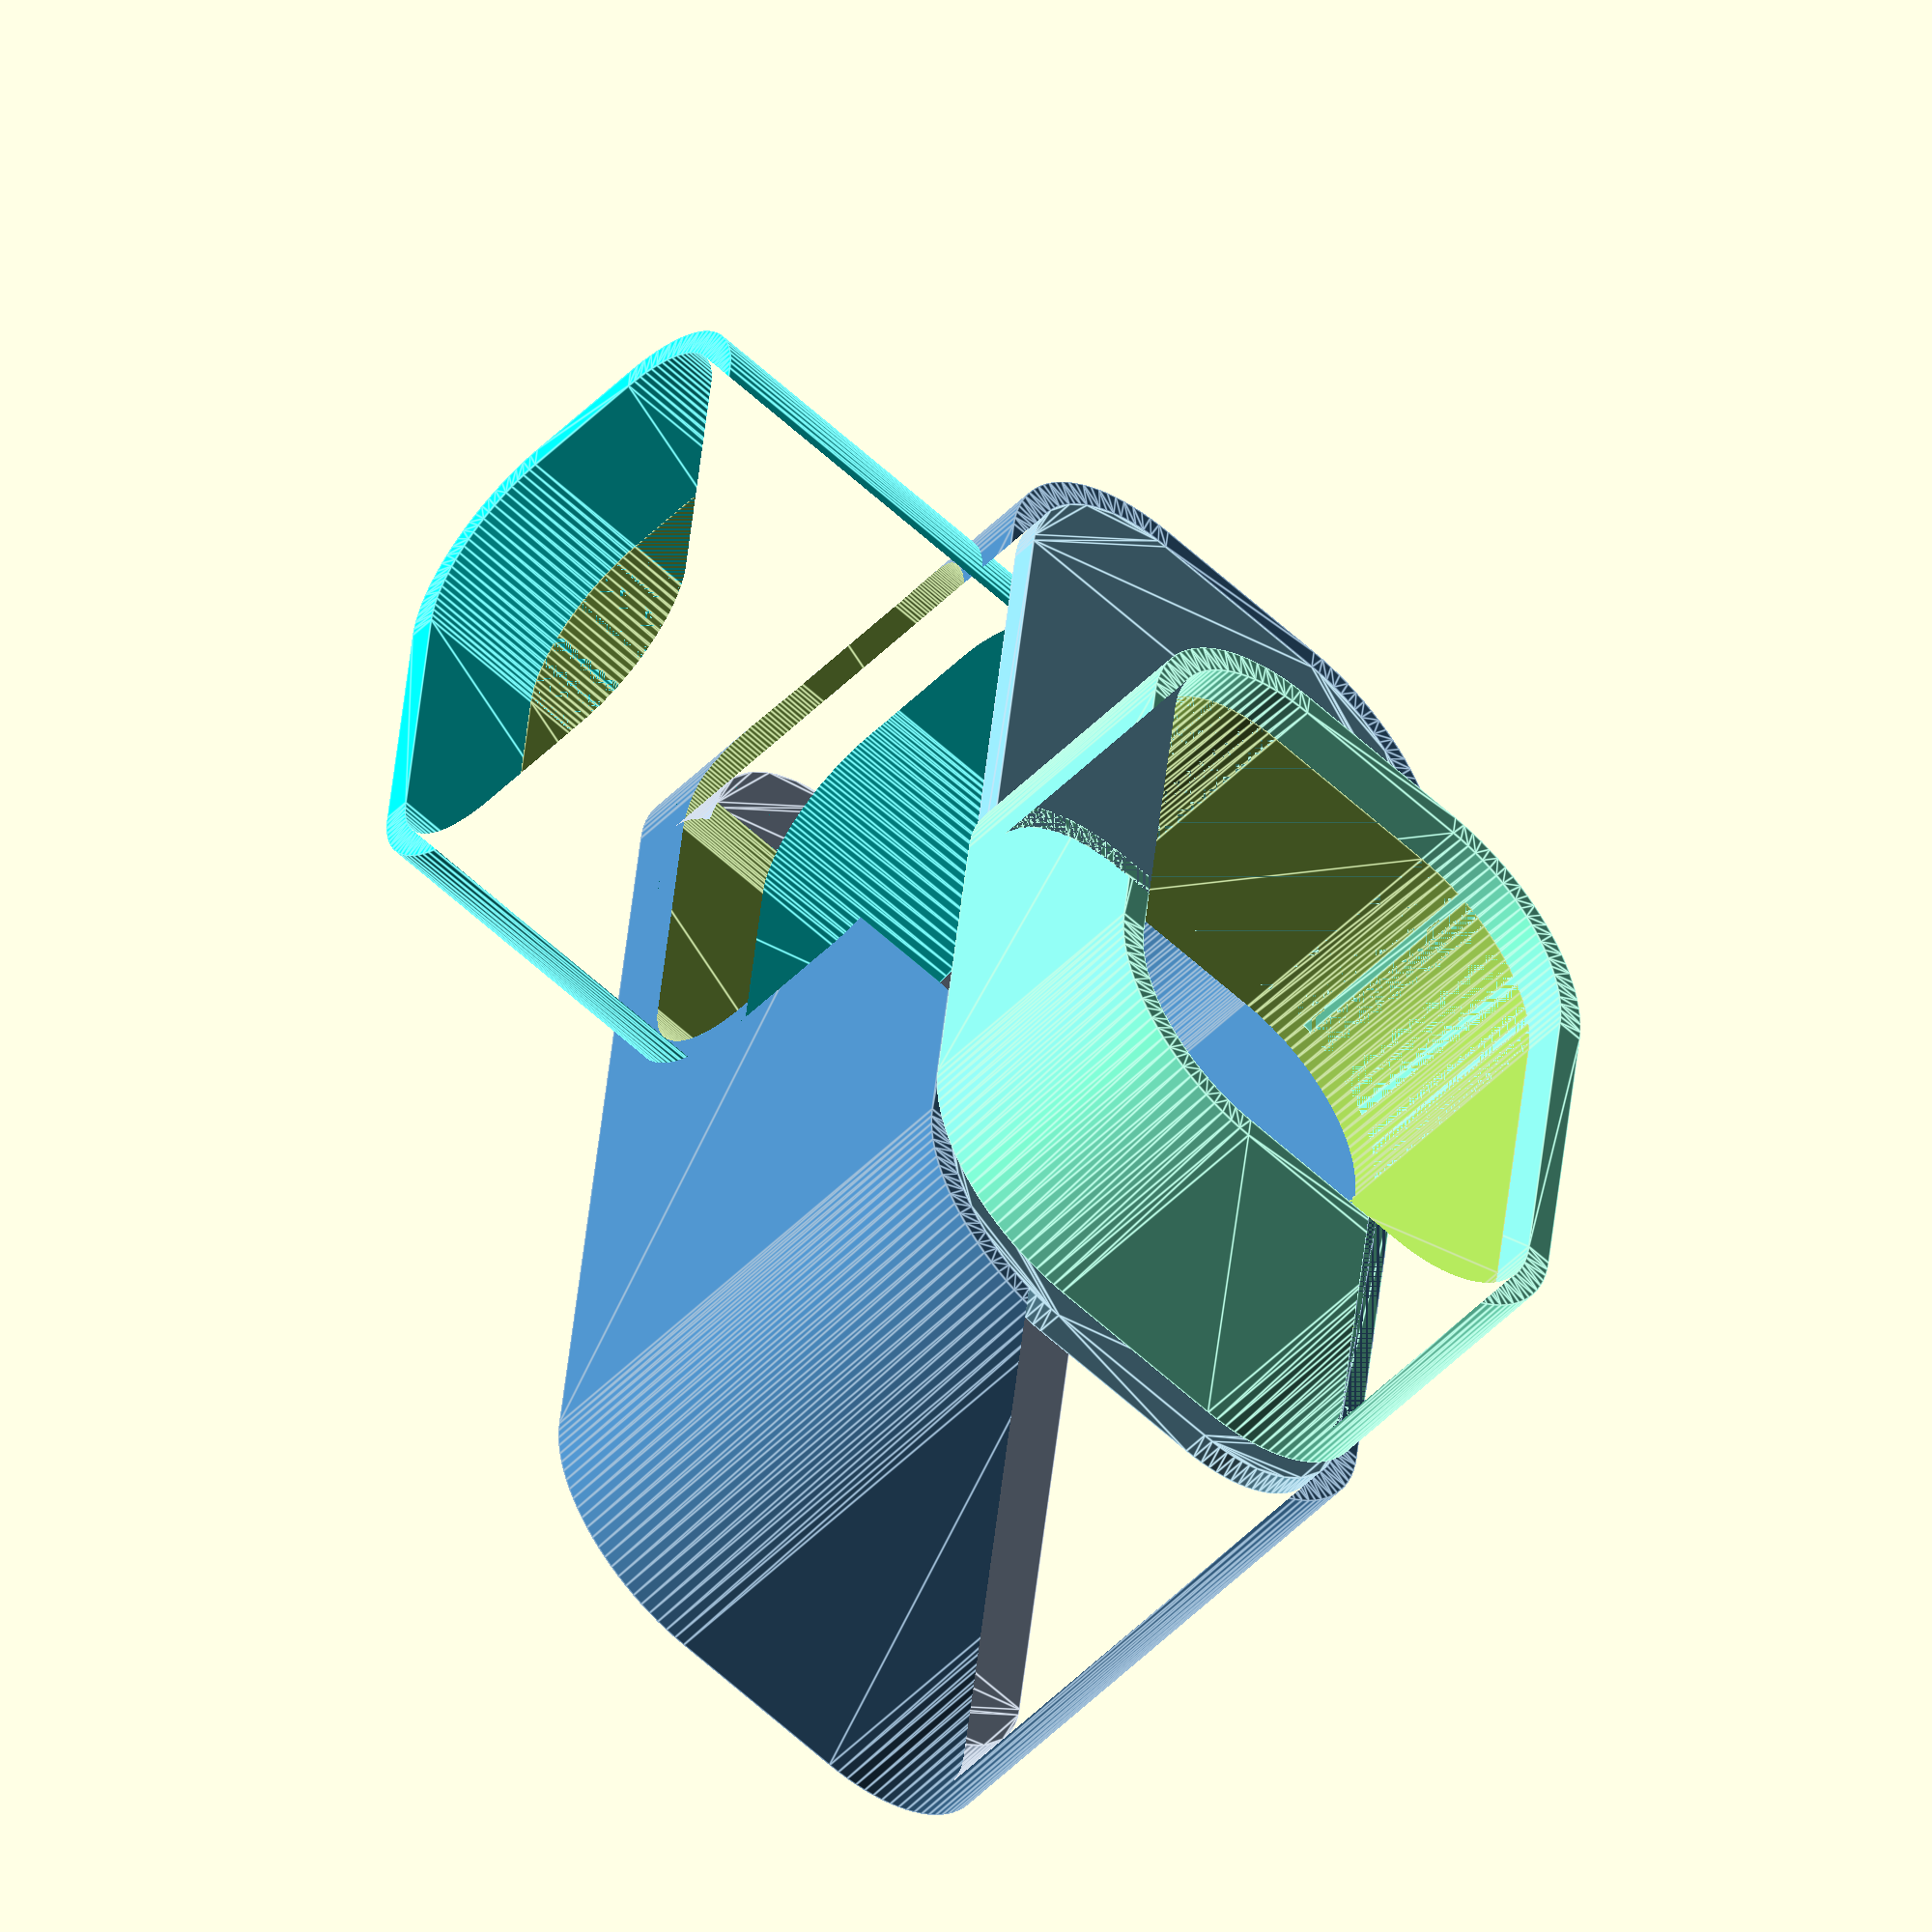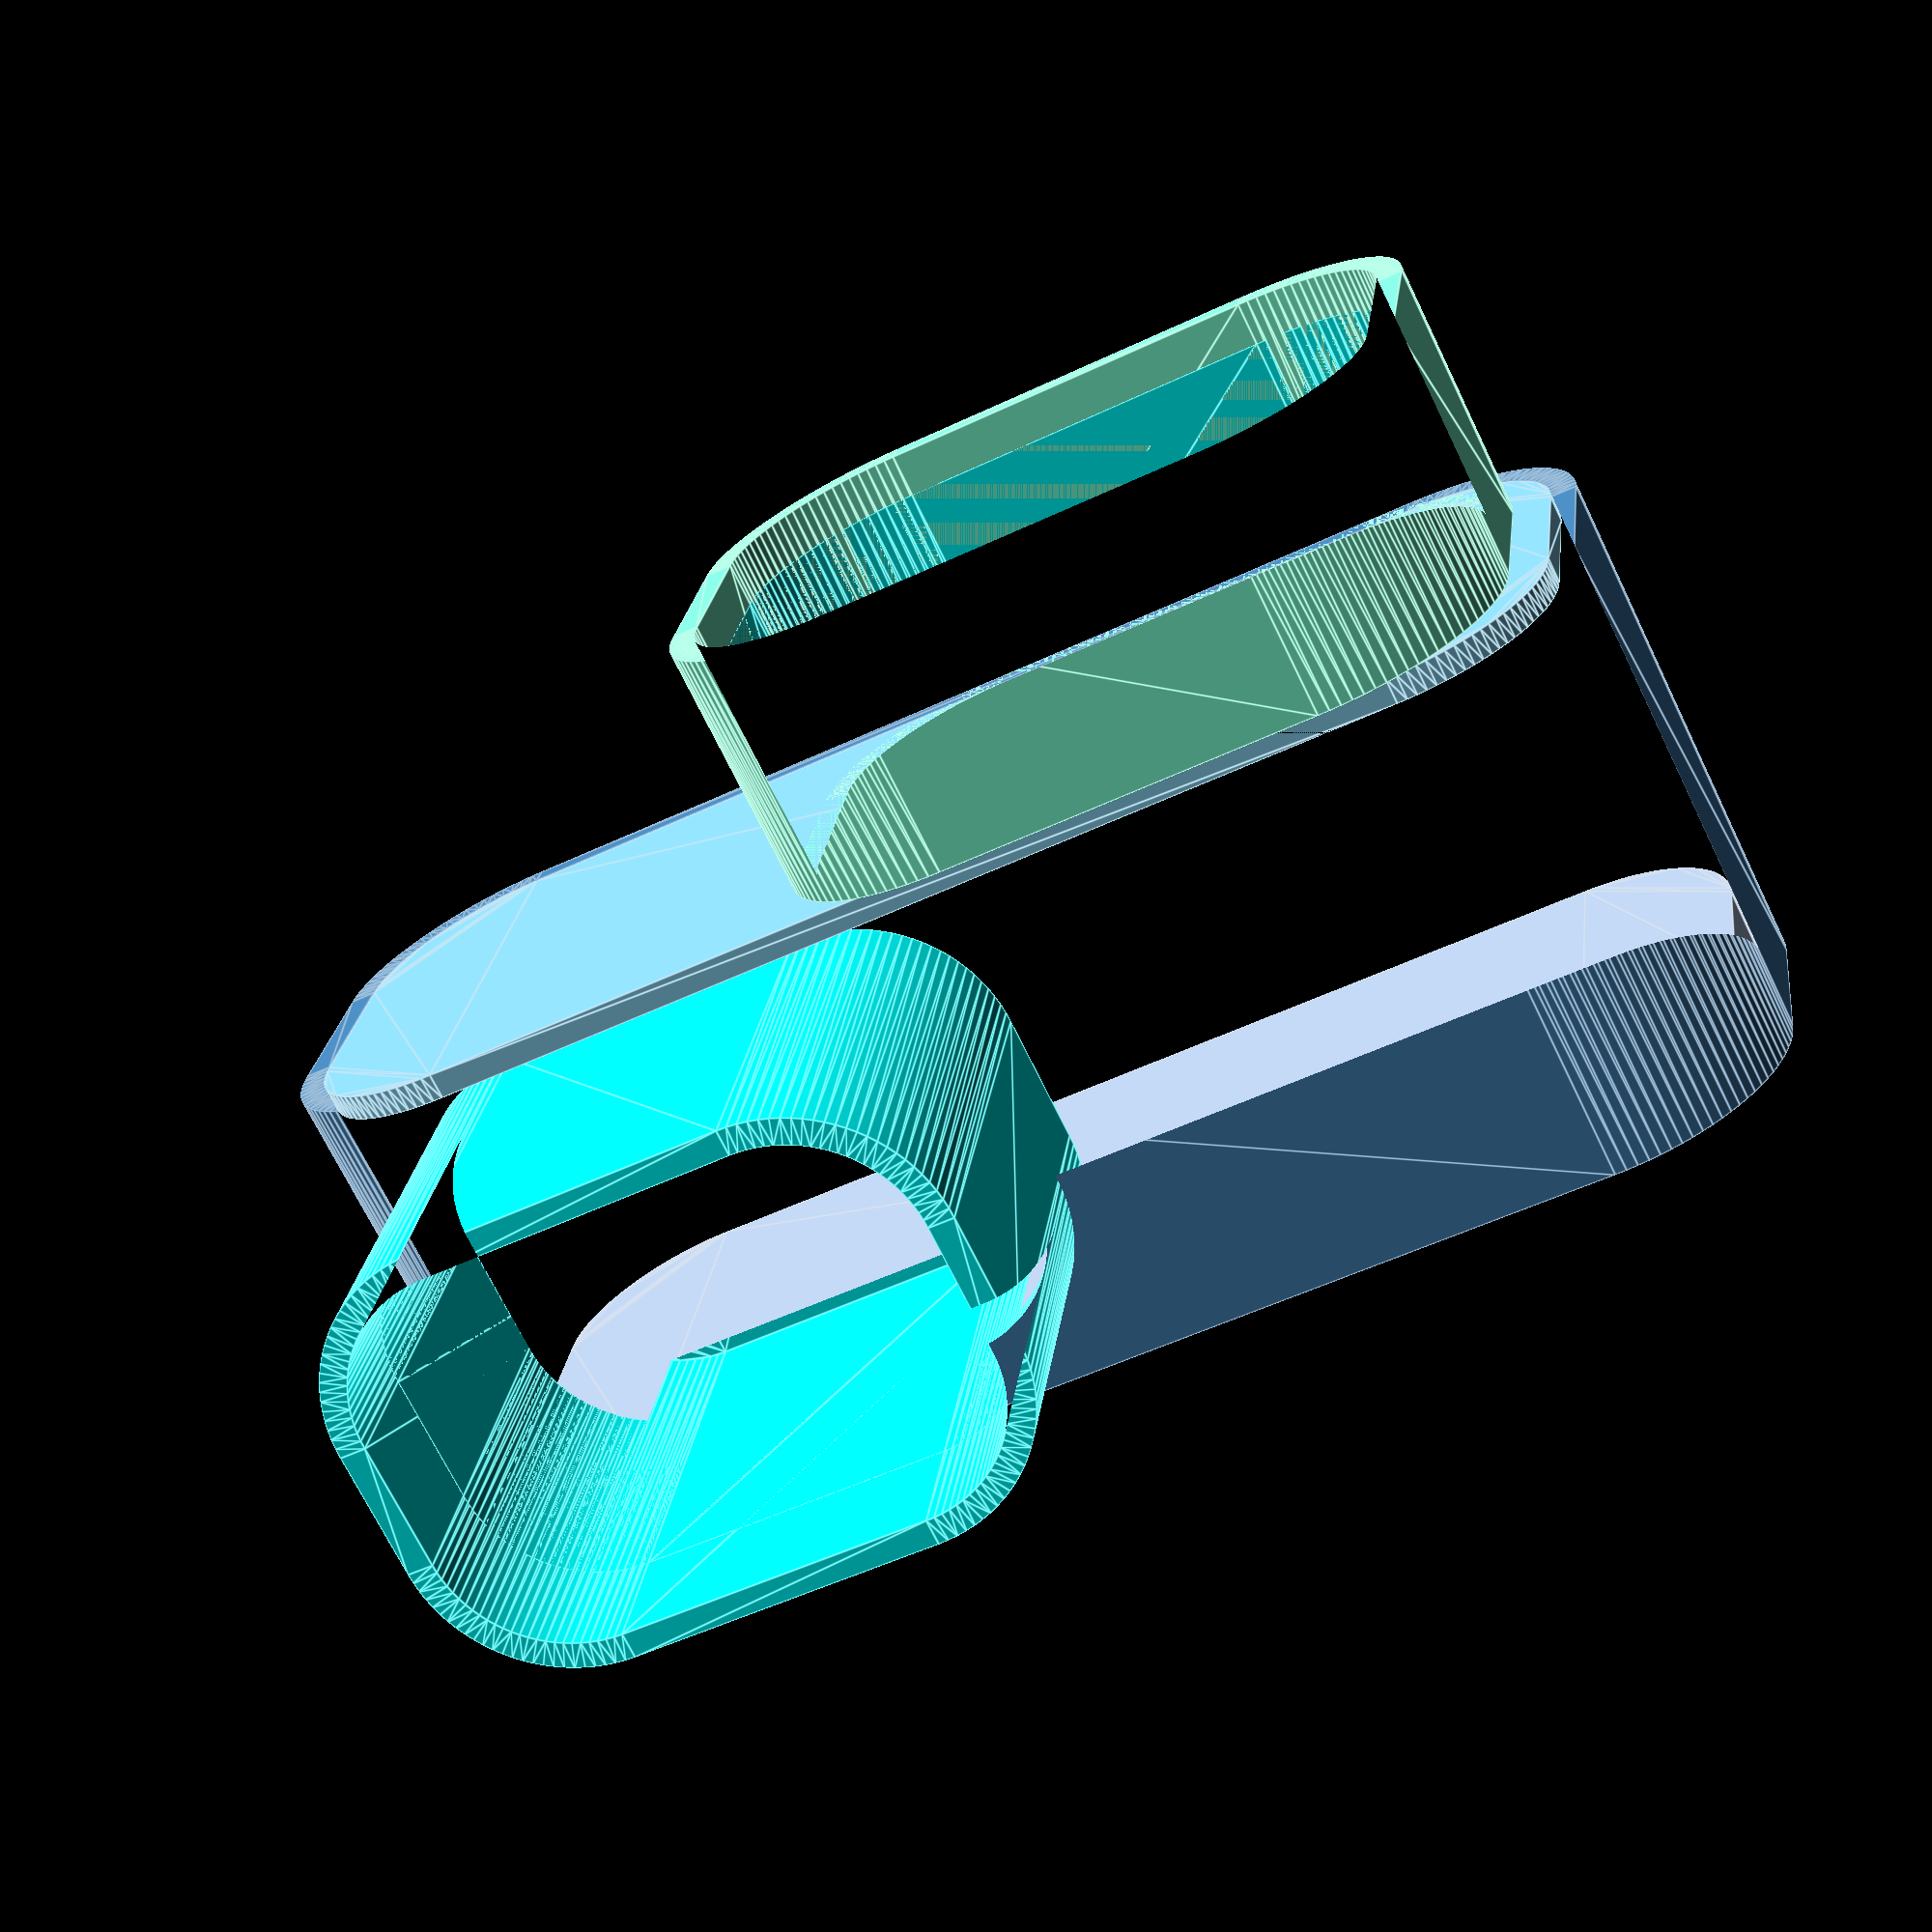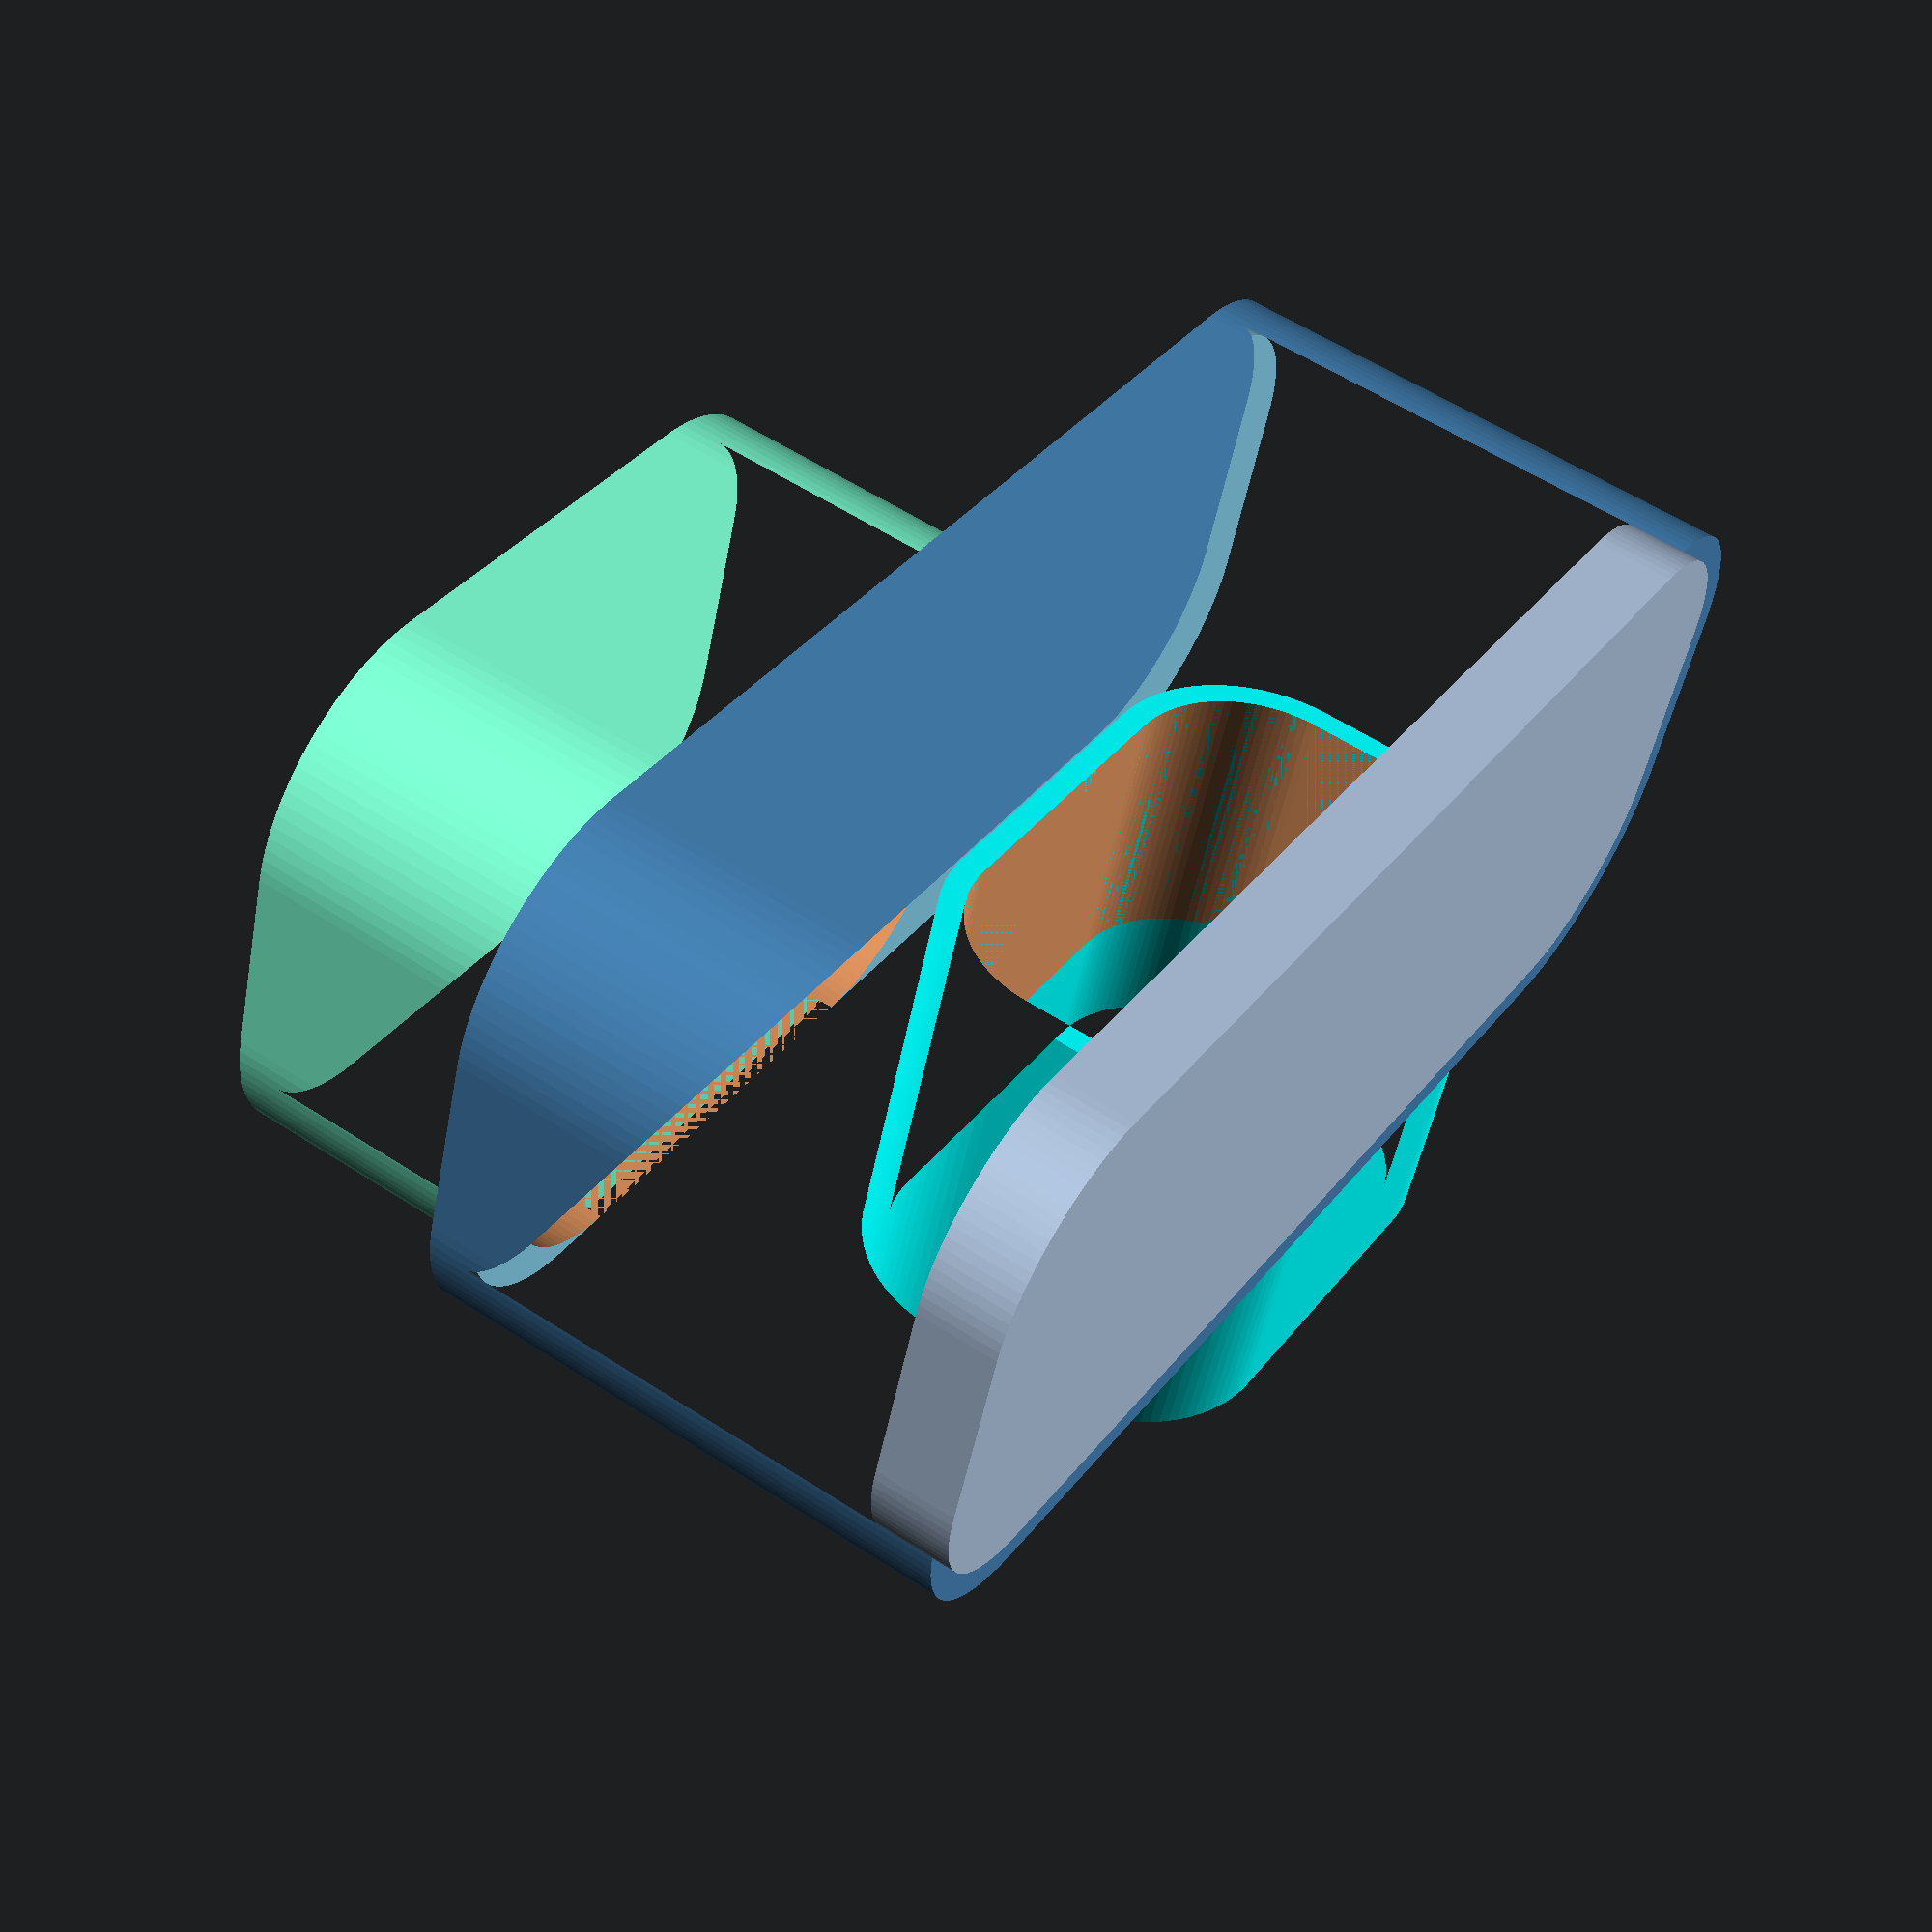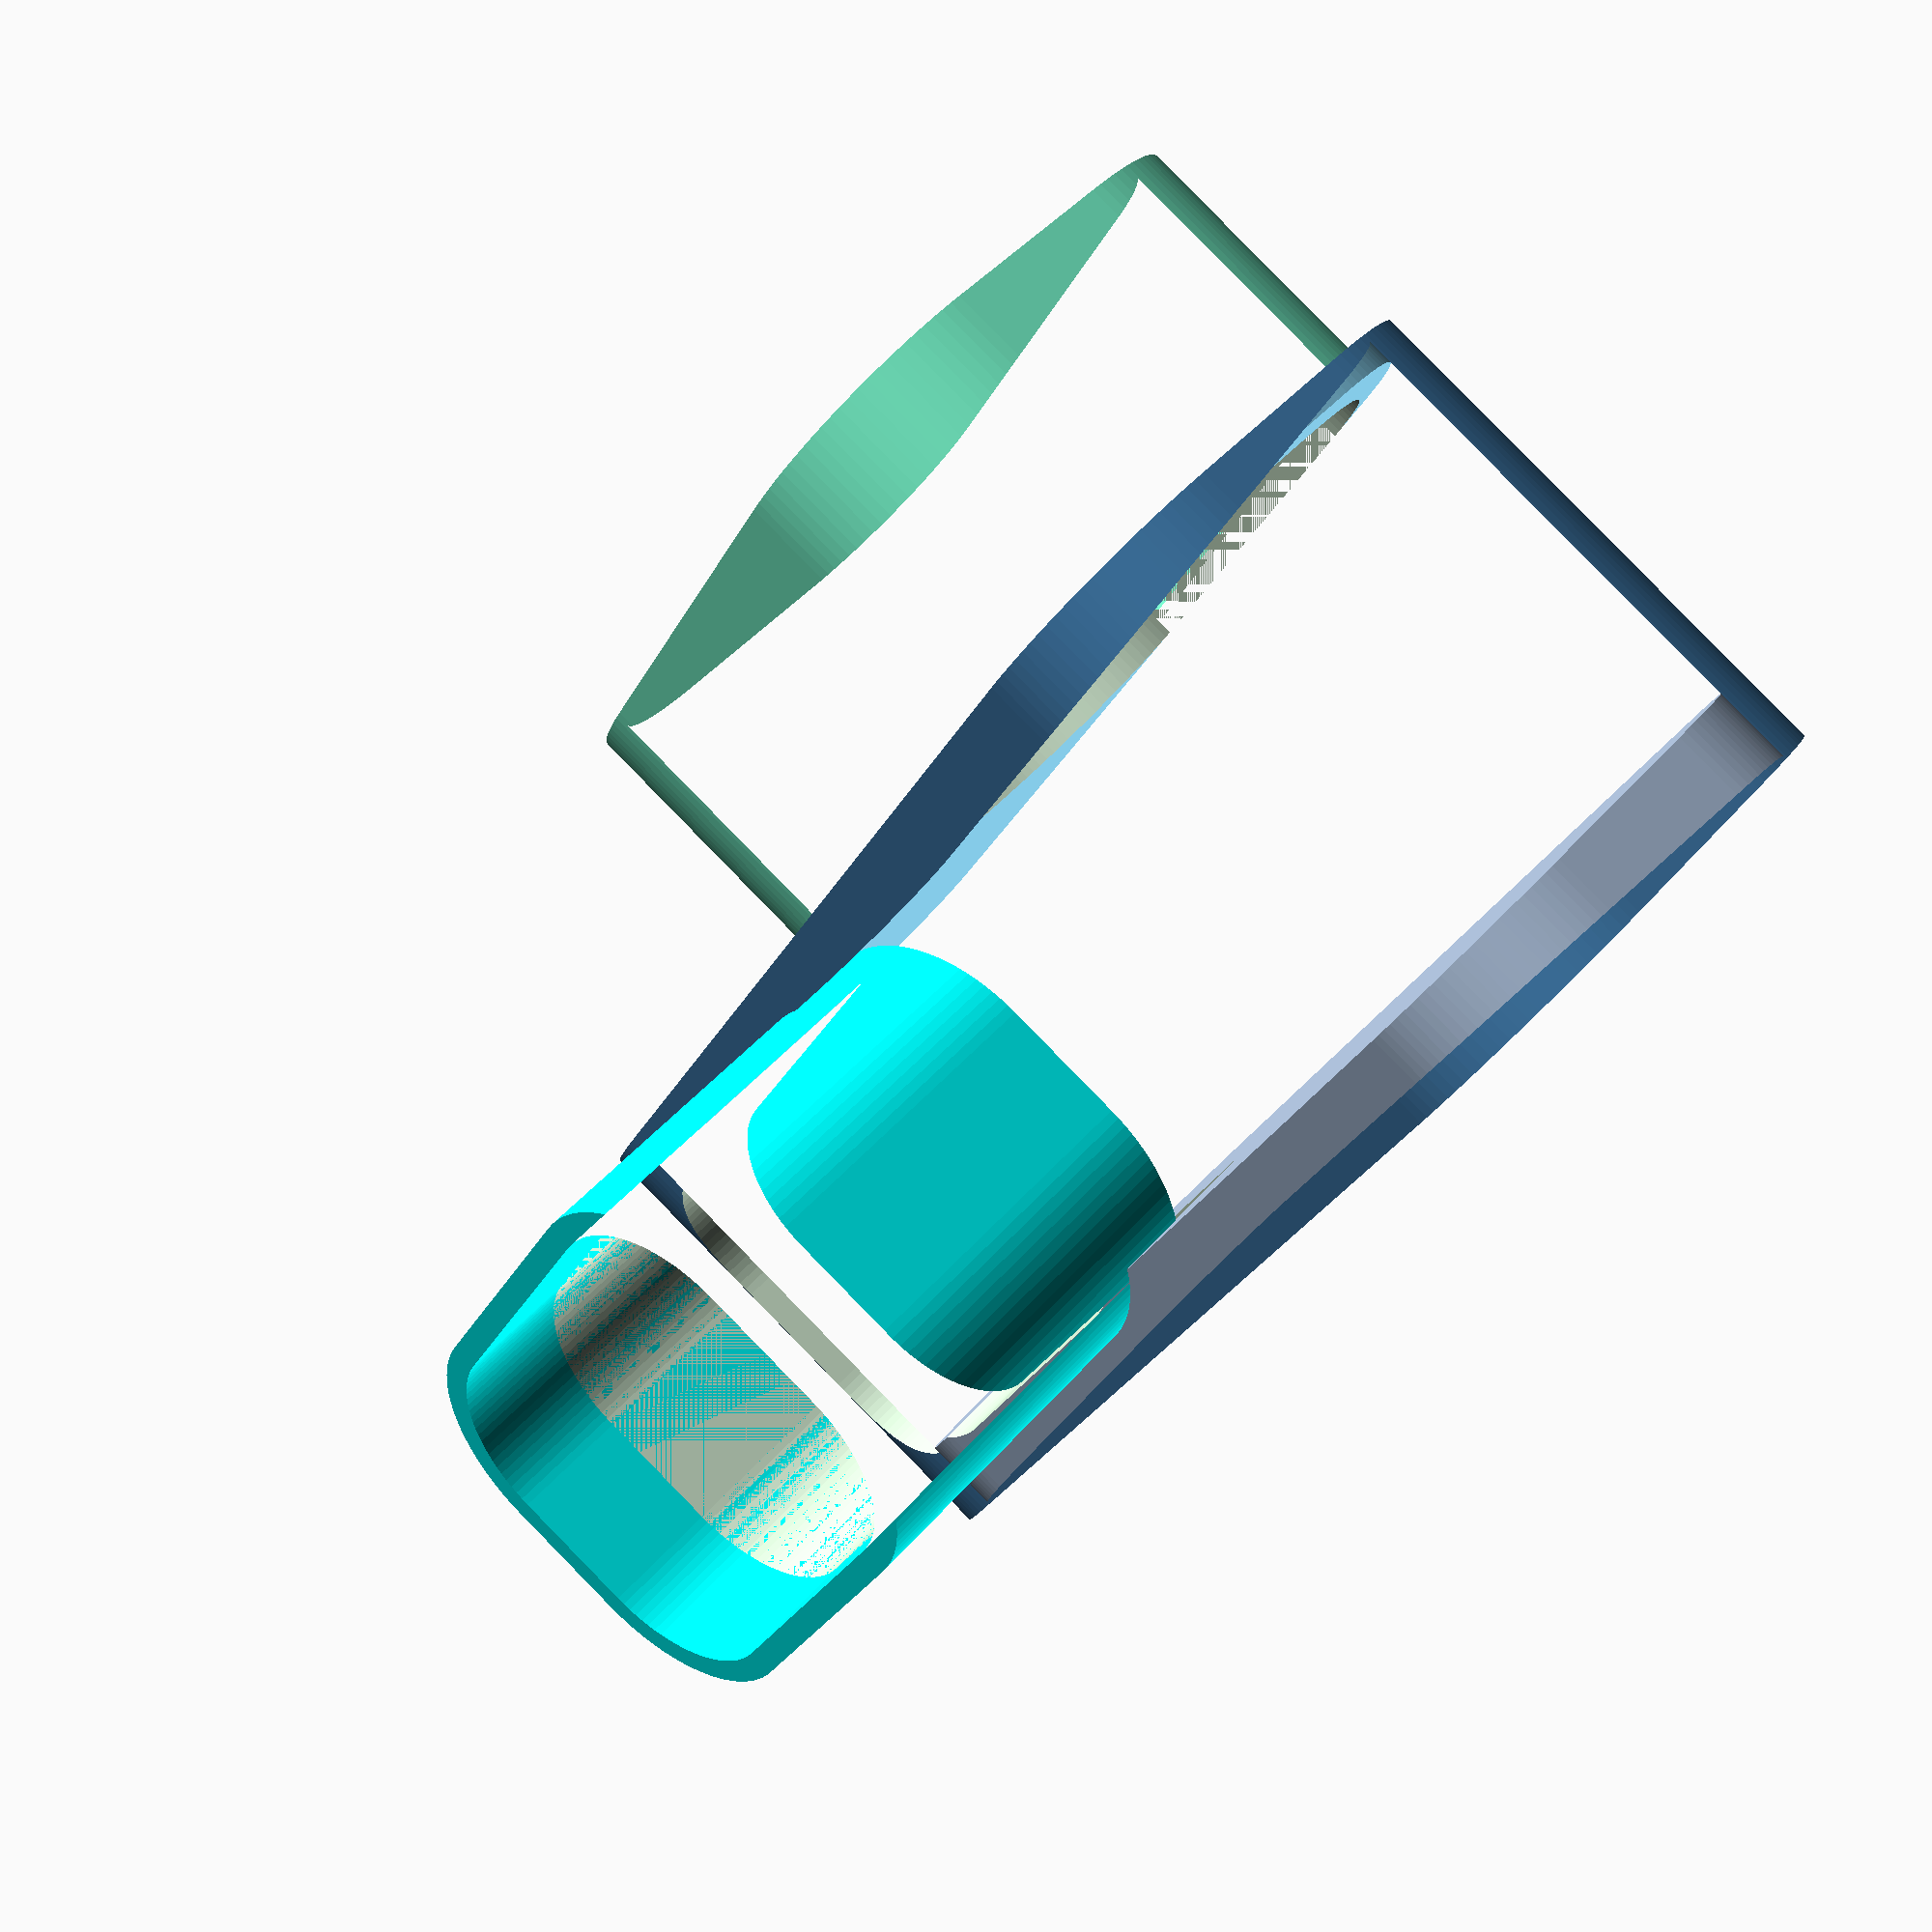
<openscad>
/*
Description : 90 degree elbow joint for a flat downspout.
still in progress need to validate dimensions are corrrect. 
*/

/*****************************************************************************
CONSTANTS
*****************************************************************************/
$fn=100;
PI = 4 * atan2(1,1);
ELBOW_90_OFFSET = 60;
TIGHT_ELBOW_90_OFFSET = 40;
ELBOW_ANGLE = 90;
FEMALE_RADIUS = 21;
FEMALE_HEIGHT = 43-FEMALE_RADIUS; //orginal value = 42.2;
FEMALE_WIDTH = 65-FEMALE_RADIUS; //orginal value = 64.2;
DS_WALL = 3;
TUBE_LENGTH = 50;
CONNECTOR_LENGTH = 50;
FEMALE_DEMS = [FEMALE_WIDTH,FEMALE_HEIGHT];
MALE_RADIUS = 18;
MALE_HEIGHT = FEMALE_HEIGHT-7;
MALE_WIDTH = FEMALE_WIDTH-8;
MALE_DEMS = [MALE_WIDTH,MALE_HEIGHT];

/*****************************************************************************
FUNCTIONS - code to make reading modules easier to understand.
******************************************************************************/
function half(x) = x/2;
function swap(arr) = [arr[1],arr[0]];
function actualWidth(length, radius, wall) = TIGHT_ELBOW_90_OFFSET;

/*****************************************************************************
Directives - defines what to build with optional features.
*****************************************************************************/
INCLUDE_CHANNEL = 1;
BUILD_MALE_CONNECTOR = 0;
BUILD_ELBOW_CONNECTOR = 0;
BUILD_STRAIGHT_CONNECTOR = 0;
BUILD_T_TUBE = 0;
BUILD_ENDSTOP_ELBOW = 0;
BUILD_ROUNDPIPE_STRAIGHT_CONNECTOR = 0;
BUILD_NORMAL_DOWNSPOUT_ELBOW = 0;
BUILD_TRIPLE_ELBOW_CONNECTOR = 0;
BUILD_OFFSET_ELBOW_CONNECTOR = 1;


/*****************************************************************************
MAIN SUB - where the instructions start.
*****************************************************************************/
build();

/*****************************************************************************
MODULES: - the meat of the project.
*****************************************************************************/
module build()
{
    if(BUILD_ELBOW_CONNECTOR) elbowConnector();
    if(BUILD_TRIPLE_ELBOW_CONNECTOR) triple_elbow_connector();
    if(BUILD_MALE_CONNECTOR) maleConnector();
    if(BUILD_STRAIGHT_CONNECTOR) straightConnector();
    if(BUILD_T_TUBE) ttubeConnector();
    if(BUILD_ENDSTOP_ELBOW) endstop_elbow();
    if(BUILD_ROUNDPIPE_STRAIGHT_CONNECTOR)
    {
        connector_straight_roundpipe(65,62,20,3);
    }
    if(BUILD_NORMAL_DOWNSPOUT_ELBOW)normal_downspout_elbow();
    if(BUILD_OFFSET_ELBOW_CONNECTOR) OFFSET_ELBOW_CONNECTOR();
}

module OFFSET_ELBOW_CONNECTOR()
{
    BOX_WIDTH = 115; //FEMALE_WIDTH + 20 + 2*FEMALE_RADIUS;

    difference()
    {
        union()
        {
            //MAIN CHAMBER
            color("SteelBlue")translate([40,22 + FEMALE_RADIUS,0])
            rotate([0,0,90])
            downSpout(dimensions=[BOX_WIDTH, FEMALE_HEIGHT], radius=FEMALE_RADIUS, wall=DS_WALL, length=60);
            //main Chamber floor
            color("LightSteelBlue")translate([40,22 + FEMALE_RADIUS,0])
            rotate([0,0,90])
            downSpout_Center(dimensions=[BOX_WIDTH,FEMALE_HEIGHT], radius=FEMALE_RADIUS, wall=DS_WALL, length=3*DS_WALL);

            //main Chamber ceiling
            color("SkyBlue")translate([40,22 + FEMALE_RADIUS,60-DS_WALL])
            rotate([0,0,90])
            downSpout_Center(dimensions=[BOX_WIDTH ,FEMALE_HEIGHT], radius=FEMALE_RADIUS, wall=DS_WALL, length=DS_WALL);

            //input Connector (female)
            color("Aquamarine")
            translate([40,15,60])
            rotate([0,0,90])
            downSpout(dimensions=FEMALE_DEMS, radius=FEMALE_RADIUS, wall=DS_WALL, length=30);

            //exit Connector (male)
            color("Aqua")
            translate([-30,MALE_WIDTH*2+5,MALE_HEIGHT+MALE_RADIUS-DS_WALL])
            rotate([90,0,90])
            downSpout(dimensions=MALE_DEMS, radius=MALE_RADIUS, wall=DS_WALL, length=50);
        }
        //input hole
        translate([40,15,55])
        rotate([0,0,90])
        downSpout_Center(dimensions=FEMALE_DEMS , radius=FEMALE_RADIUS, wall=DS_WALL, length=30);

        //Exit hole
        translate([-15,MALE_WIDTH*2+5,MALE_HEIGHT+MALE_RADIUS-DS_WALL])
        rotate([90,0,90])
        downSpout_Center(dimensions=MALE_DEMS, radius=MALE_RADIUS, wall=DS_WALL, length=50);
    }

}

module connector_straight_roundpipe(outerDiameter, innerDiameter, length,wall) {
    
    //connector
    translate([0,0,-length/2])
    difference()
    {
        linear_extrude(height=length, center=true, convexity=10, twist=0) 
        {
            difference()
            {
                circle(d=outerDiameter);
                circle(d=innerDiameter);
            }
        }

        translate([0, half(outerDiameter)-8, -half(outerDiameter)]) 
        rotate([0,90,90])
        cylinder(d=outerDiameter,h=20,center=true);
    }


    //bevel
    color("Turquoise")
    translate([0,0, half(length/3)])
    difference()
    {
        cylinder(d1=outerDiameter, d2=innerDiameter, h=length/3, center=true);
        cylinder(d1=outerDiameter-wall, d2=innerDiameter-2*wall, h=length/3, center=true);
    }

    translate([0,0,11])
    color("PaleTurquoise")
    linear_extrude(height=length/2, center=true, convexity=10, twist=0) 
    {
        difference()
        {
            circle(d=outerDiameter-wall);
            circle(d=innerDiameter-2*wall);
        }
    }
}


module endstop_elbow() 
{
    difference()
    {
        normal_downspout_elbow
    ();
    
        color("PaleTurquoise")
        translate([0,0,-half(TIGHT_ELBOW_90_OFFSET)])
        rotate([0,0,90])
        linear_extrude(height=CONNECTOR_LENGTH+TIGHT_ELBOW_90_OFFSET)
        offset(r = FEMALE_RADIUS-DS_WALL) square(15,center = true);
    }
}

module triple_elbow_connector() 
{
    difference()
    {
        union()
        {
            translate([-100,60,0])
            rotate([90,0,90])
            downSpout(FEMALE_DEMS,FEMALE_RADIUS,DS_WALL, 200);

            translate([100,0,0])
            elbowConnector();
            elbowConnector();
            translate([-100,0,0])
            elbowConnector();
        }
            translate([50,0,0])
            rotate([0,0,90])
            #channel2(250);
            
            translate([-100,60,0])
            rotate([90,0,90])
            downSpout_Center(FEMALE_DEMS,FEMALE_RADIUS,DS_WALL, 200);
            
            translate([100,0,0])
            elbow_center();
            elbow_center();
            translate([-100,0,0])
            elbow_center();
    }
}

module elbowConnector()
{
    difference()
    {
        union()
        {
            translate([ELBOW_90_OFFSET,0,0])
            rotate([90,0,0])
            downSpout(FEMALE_DEMS,FEMALE_RADIUS,DS_WALL, CONNECTOR_LENGTH);

            elbow();

            translate([-50,ELBOW_90_OFFSET,0])
            rotate([90,0,90])
            downSpout(FEMALE_DEMS,FEMALE_RADIUS,DS_WALL, CONNECTOR_LENGTH);
        }
        if(INCLUDE_CHANNEL) union()
        {
            elbowChannel();
            channel();
        }
    }
}

module ttubeConnector()
{
    difference()
    {
        union()
        {
            elbow();
            translate([0,FEMALE_WIDTH+FEMALE_RADIUS+ELBOW_90_OFFSET-DS_WALL-2,0])
            elbow(-1);
        }

        union()
        {
            elbowChannel();
            rotate_extrude(angle=ELBOW_ANGLE,convexity = 10)
            translate([ELBOW_90_OFFSET, 0, 0])
            offset(r = FEMALE_RADIUS-DS_WALL) square(FEMALE_DEMS,center = true);
            translate([0,FEMALE_WIDTH+FEMALE_RADIUS+ELBOW_90_OFFSET-DS_WALL,0])
            elbowChannel(-1);         

            translate([0,FEMALE_WIDTH+FEMALE_RADIUS+ELBOW_90_OFFSET-DS_WALL,0])
            rotate_extrude(angle=-1 * ELBOW_ANGLE,convexity = 10)
            translate([ELBOW_90_OFFSET, 0, 0])
            offset(r = FEMALE_RADIUS-DS_WALL) square(FEMALE_DEMS,center = true);
   
        }
    }

    
    difference()
    {
        union()
        {
            translate([ELBOW_90_OFFSET,0,0])
            rotate([90,0,0])
            downSpout(FEMALE_DEMS,FEMALE_RADIUS,DS_WALL, CONNECTOR_LENGTH);

            translate([ELBOW_90_OFFSET,168,0])
            rotate([90,0,0])
            downSpout(FEMALE_DEMS,FEMALE_RADIUS,DS_WALL, CONNECTOR_LENGTH);

            translate([-50,ELBOW_90_OFFSET-0.1,0])
            rotate([90,0,90])
            downSpout(FEMALE_DEMS,FEMALE_RADIUS,DS_WALL, CONNECTOR_LENGTH);
        }

        channel(1);
    }
}

module straightConnector()
{
    rotate([90,0,0])
    difference()
    {
        downSpout(FEMALE_DEMS,FEMALE_RADIUS,DS_WALL, 2*CONNECTOR_LENGTH);

        translate([0,30,-1])
        linear_extrude(height=3*CONNECTOR_LENGTH)
        offset(r = FEMALE_RADIUS-DS_WALL) square(15,center = true);

    }
    
}

module channel(forT = 0)
{
    color("LightCyan")
    translate([60,-TUBE_LENGTH,30])
    rotate([0,90,90])
    linear_extrude(height=CONNECTOR_LENGTH)
    offset(r = FEMALE_RADIUS-DS_WALL) square(15,center = true);

    color("Aqua")
    translate([-TUBE_LENGTH,ELBOW_90_OFFSET,30])
    rotate([0,90,0])
    linear_extrude(height=CONNECTOR_LENGTH)
    offset(r = FEMALE_RADIUS-DS_WALL) square(15,center = true);

    if(forT)
    {
        color("PaleTurquoise")
        translate([60,118,30])
        rotate([0,90,90])
        linear_extrude(height=CONNECTOR_LENGTH)
        offset(r = FEMALE_RADIUS-DS_WALL) square(15,center = true);
    }
}

module channel2(length, channelWidth = 15, offsetRadius = FEMALE_RADIUS-DS_WALL)
{
    color("LightCyan")
    translate([60,-TUBE_LENGTH,30])
    rotate([0,90,90])
    linear_extrude(height=length)
    offset(r = offsetRadius) square(channelWidth,center = true);
}

module elbowChannel(right = 1)
{
    translate([0,0,30])
    rotate_extrude(angle=right * ELBOW_ANGLE,convexity = 10)
    translate([ELBOW_90_OFFSET, 0, 0])
    offset(r = FEMALE_RADIUS-DS_WALL) square(15,center = true);
}

module maleConnector(length)
{
    // downSpout(FEMALE_DEMS,FEMALE_RADIUS,DS_WALL, TUBE_LENGTH)

    difference()
    {
        union()
        {
            linear_extrude(height = DS_WALL) offset(r = FEMALE_RADIUS) square(FEMALE_DEMS,center = true);
            downSpout(FEMALE_DEMS,FEMALE_RADIUS,DS_WALL, TUBE_LENGTH
        );

            translate([0, 0, -TUBE_LENGTH
        ])
            downSpout(MALE_DEMS,FEMALE_RADIUS,DS_WALL, TUBE_LENGTH
        );
        }

        translate([0, 0, -1])
        linear_extrude(height = 2*DS_WALL) offset(r = FEMALE_RADIUS-DS_WALL) square(MALE_DEMS,center = true);
    }
}

module  elbow(right = 1)
{
    color("Aqua")rotate_extrude(angle=right * ELBOW_ANGLE,convexity = 10)
    translate([ELBOW_90_OFFSET, 0, 0])
    difference()
    {
        offset(r = FEMALE_RADIUS) square(FEMALE_DEMS,center = true);
        offset(r = FEMALE_RADIUS-DS_WALL) square(FEMALE_DEMS,center = true);
    }
}

module elbow_center(demension = FEMALE_DEMS, offsetRadius = FEMALE_RADIUS - DS_WALL, angle = 90 )
{
    rotate_extrude(angle=angle,convexity = 10)
    translate([ELBOW_90_OFFSET, 0, 0])
    offset(r = offsetRadius) square(demension,center = true);
}

module  normal_downspout_elbow()
{
    union()
    {
        rotate([90,90,0])
        {
            color("Aqua")
            rotate_extrude(angle=ELBOW_ANGLE,convexity = 10)
            translate([TIGHT_ELBOW_90_OFFSET, 0, 0])
            difference()
            {
                offset(r = FEMALE_RADIUS) square(swap(FEMALE_DEMS),center = true);
                offset(r = FEMALE_RADIUS-DS_WALL) square(swap(FEMALE_DEMS),center = true);
            }
        }

        translate([actualWidth(FEMALE_HEIGHT,FEMALE_RADIUS,DS_WALL), 0, 0]) 
        rotate([0,0,90])
        downSpout(FEMALE_DEMS,FEMALE_RADIUS,DS_WALL, CONNECTOR_LENGTH);

        translate([-ELBOW_90_OFFSET+10, 0,-40]) 
        rotate([90,0,90])
        downSpout(FEMALE_DEMS,FEMALE_RADIUS,DS_WALL, CONNECTOR_LENGTH);
    }
}


module downSpout(dimensions, radius, wall, length)
{
    linear_extrude(height = length)
    {
        difference()
        {
            offset(r = radius) square(dimensions,center = true);
            offset(r = radius-wall) square(dimensions,center = true);
        }
    }
}

module downSpout_Center(dimensions,radius, wall, length)
{
    linear_extrude(height = length)
    {
        offset(r = radius-wall) square(dimensions,center = true);
    }
}

</openscad>
<views>
elev=51.8 azim=6.1 roll=317.0 proj=o view=edges
elev=70.6 azim=277.8 roll=25.9 proj=p view=edges
elev=122.1 azim=71.0 roll=56.0 proj=p view=solid
elev=94.1 azim=329.3 roll=44.4 proj=p view=wireframe
</views>
